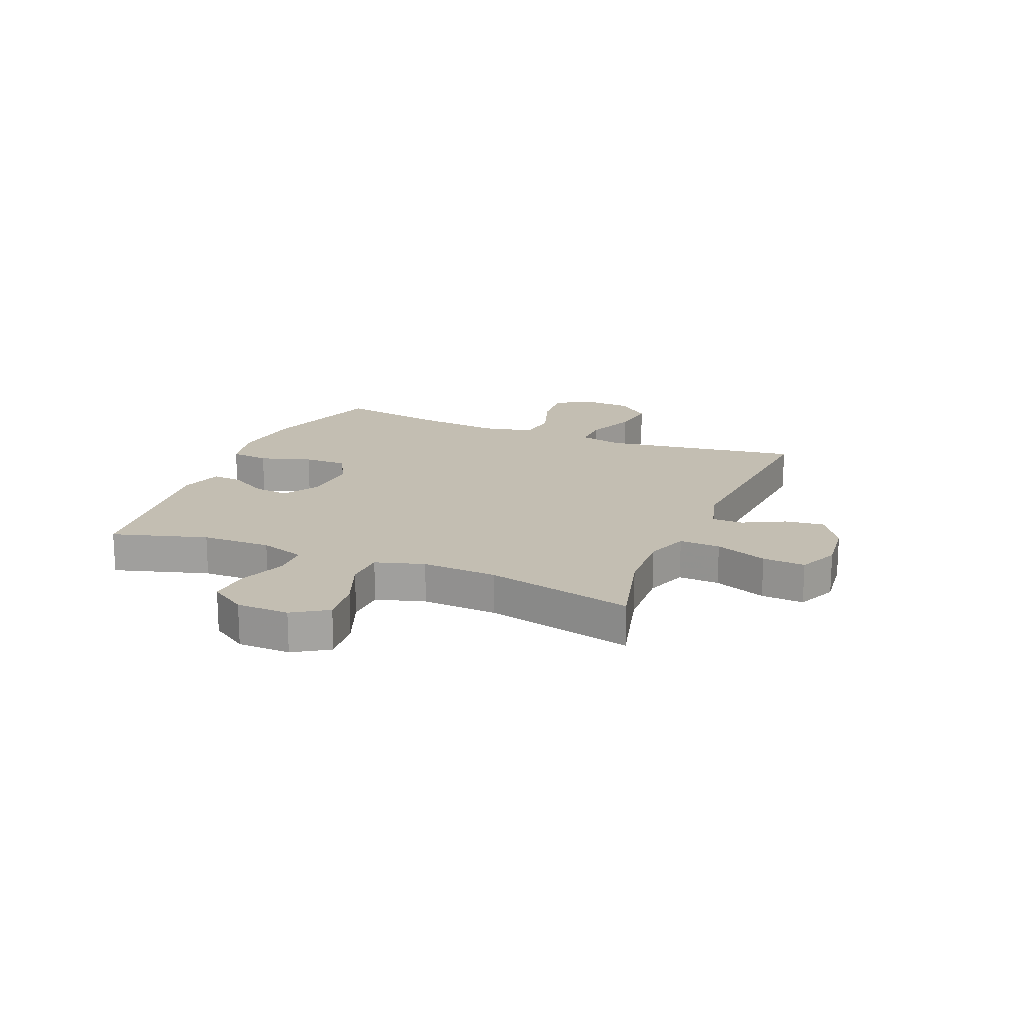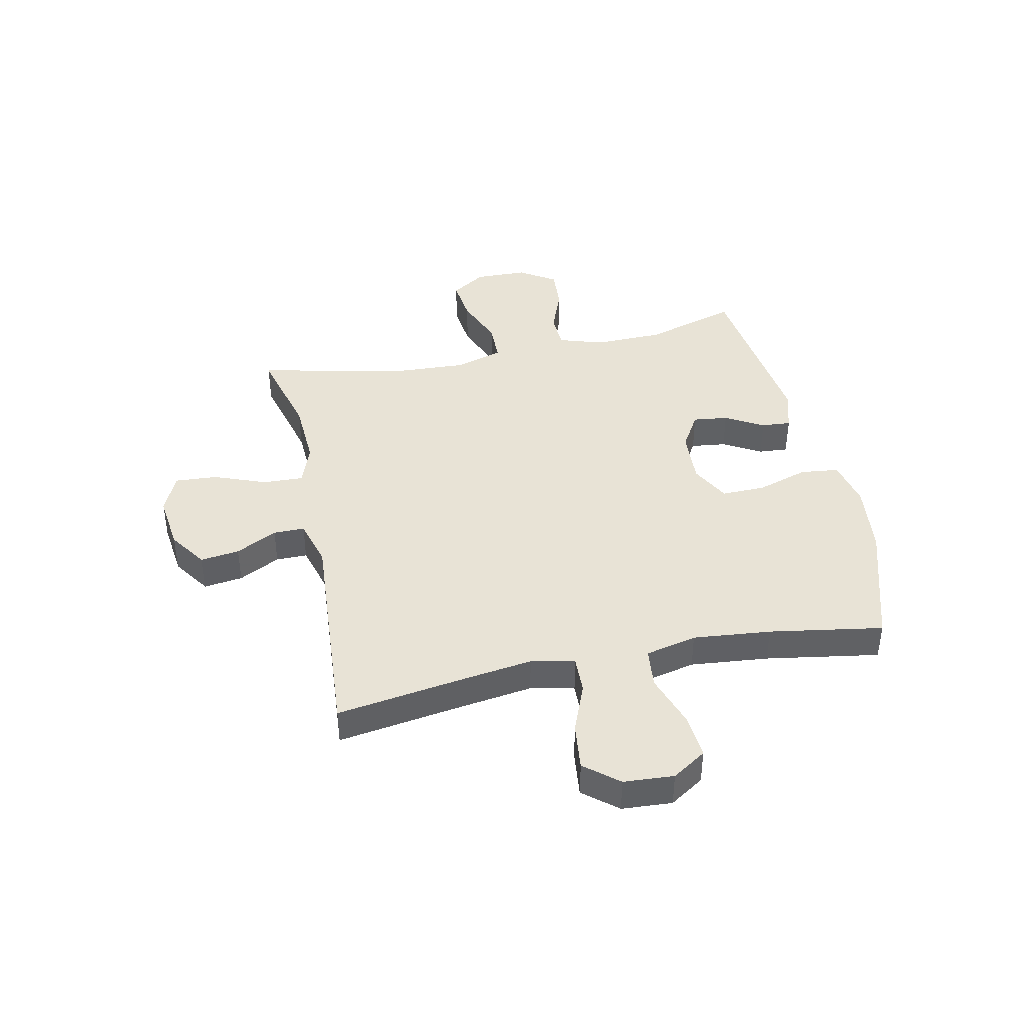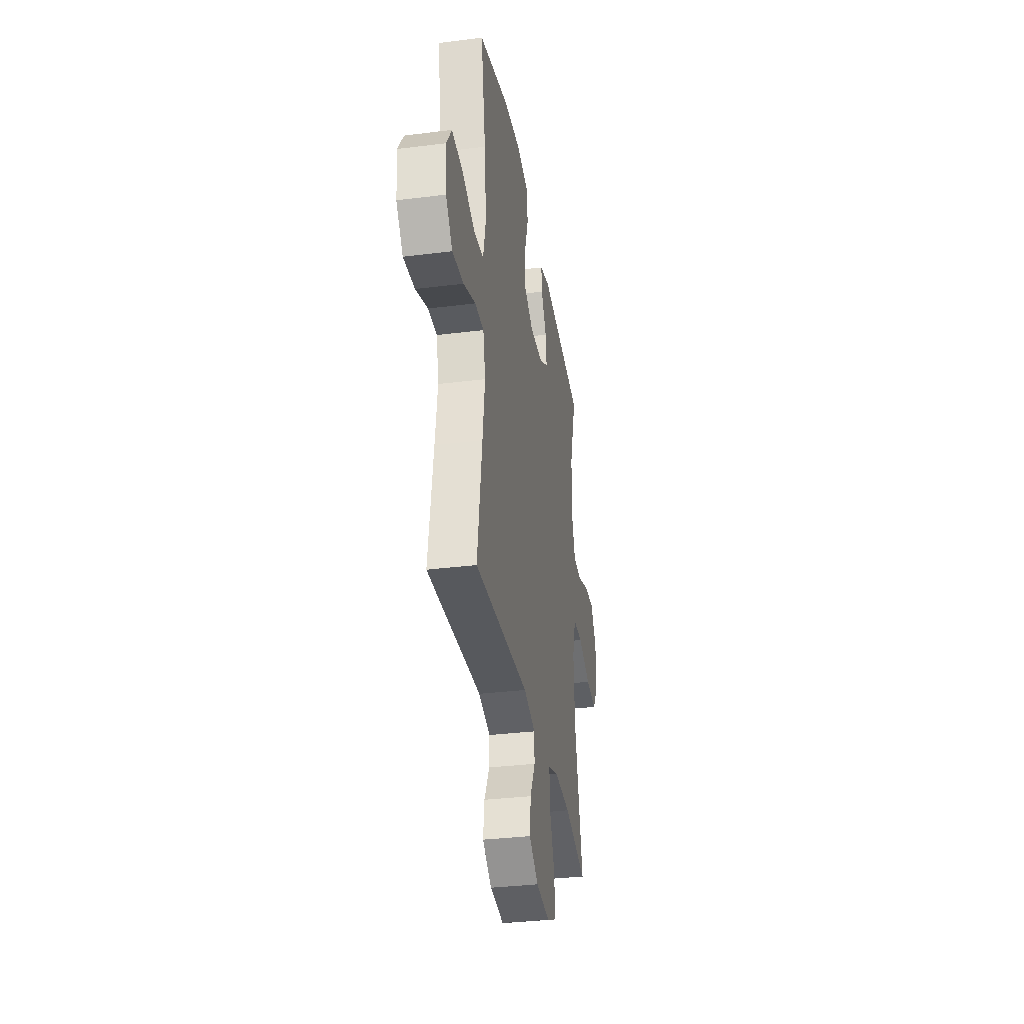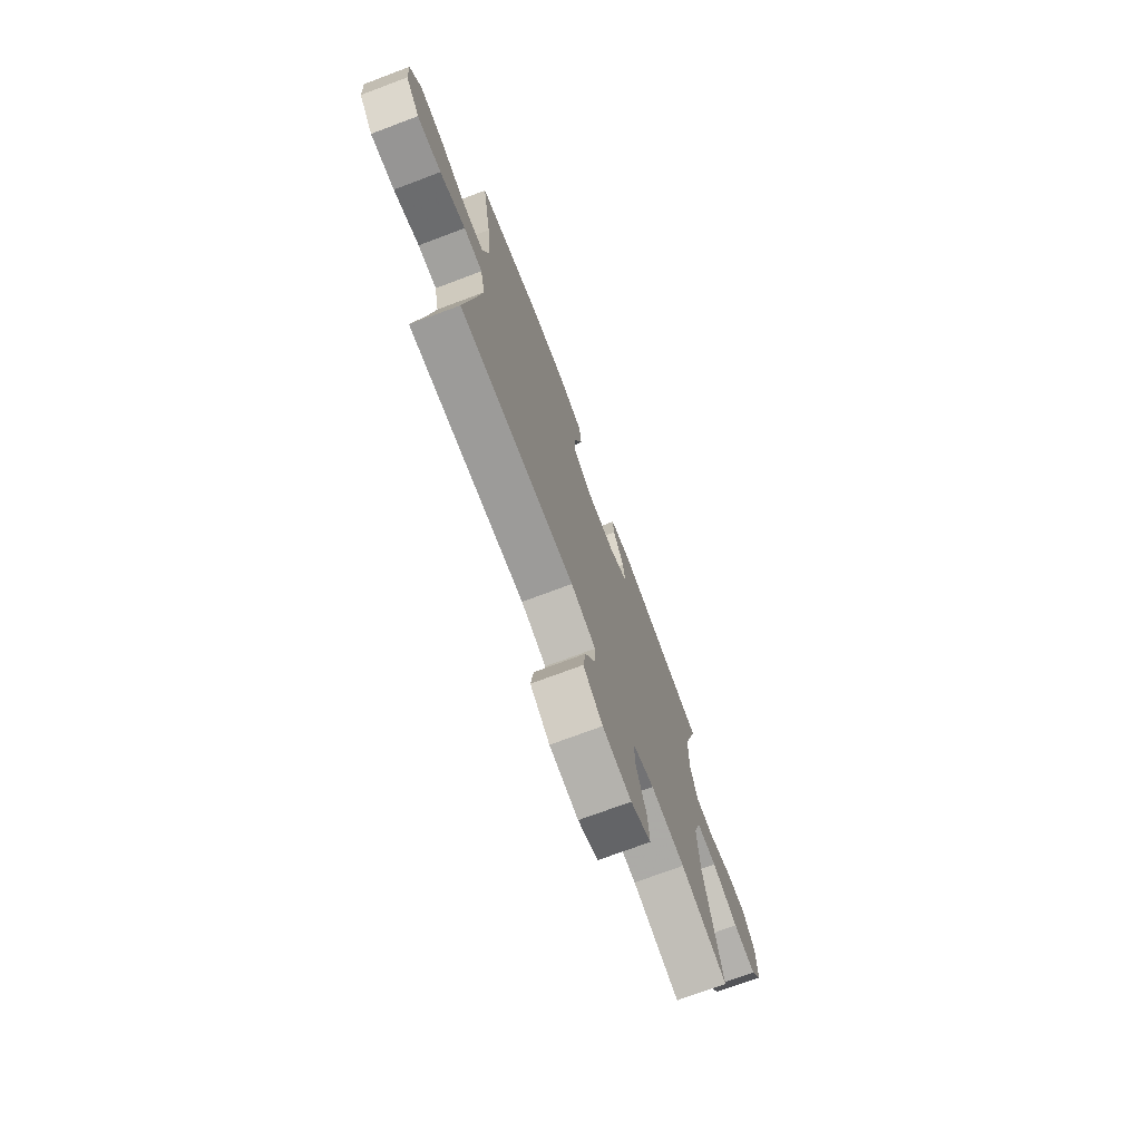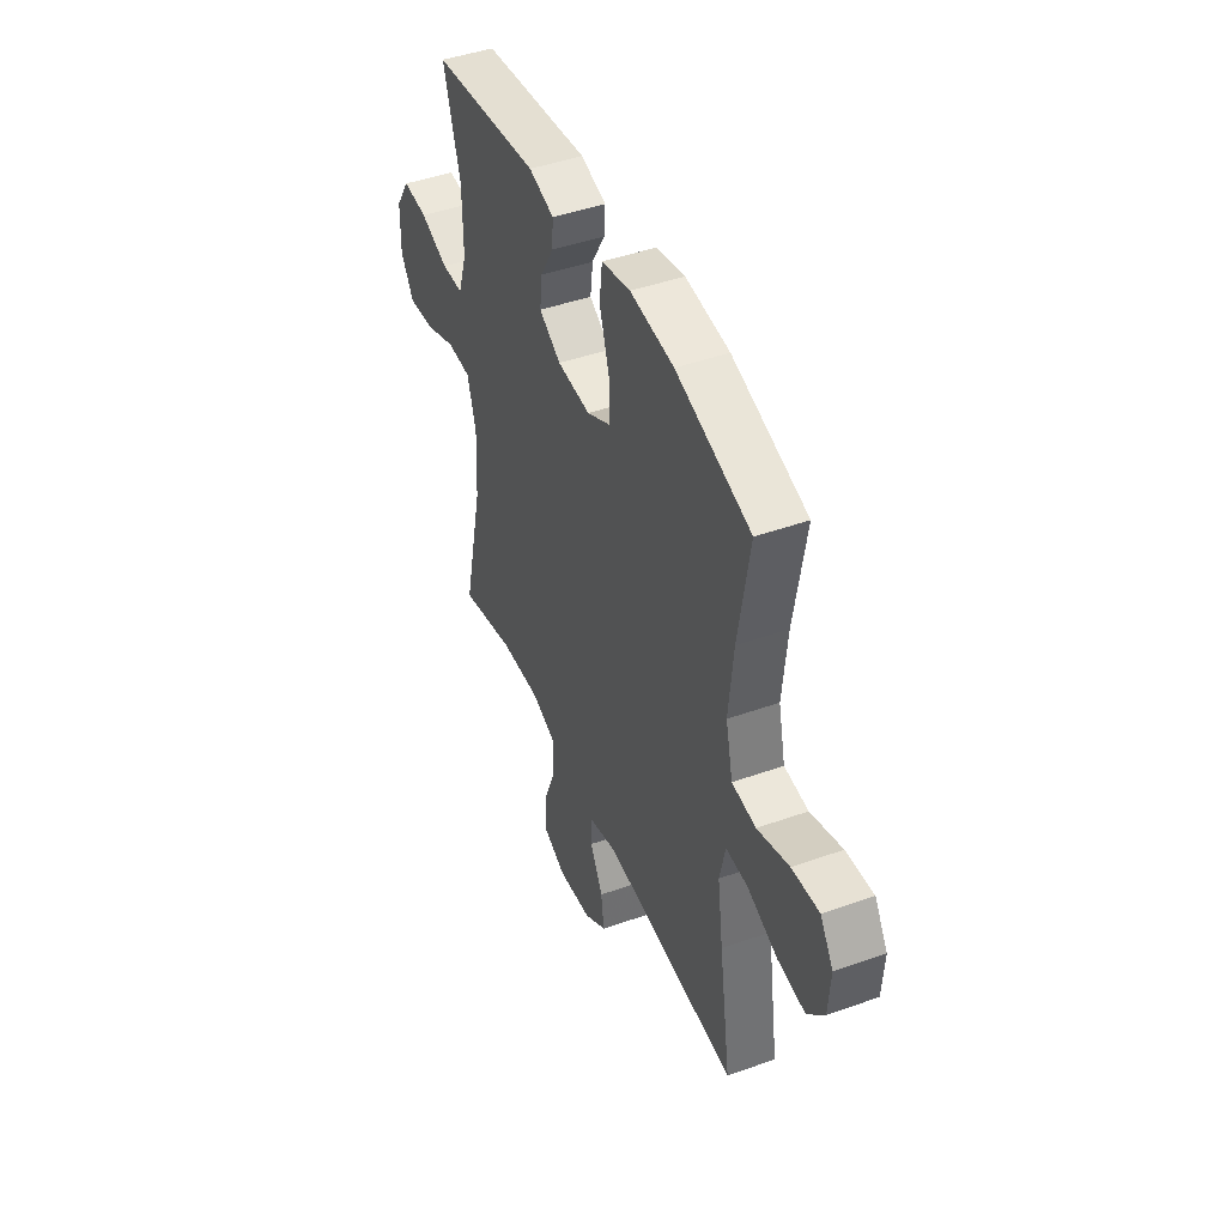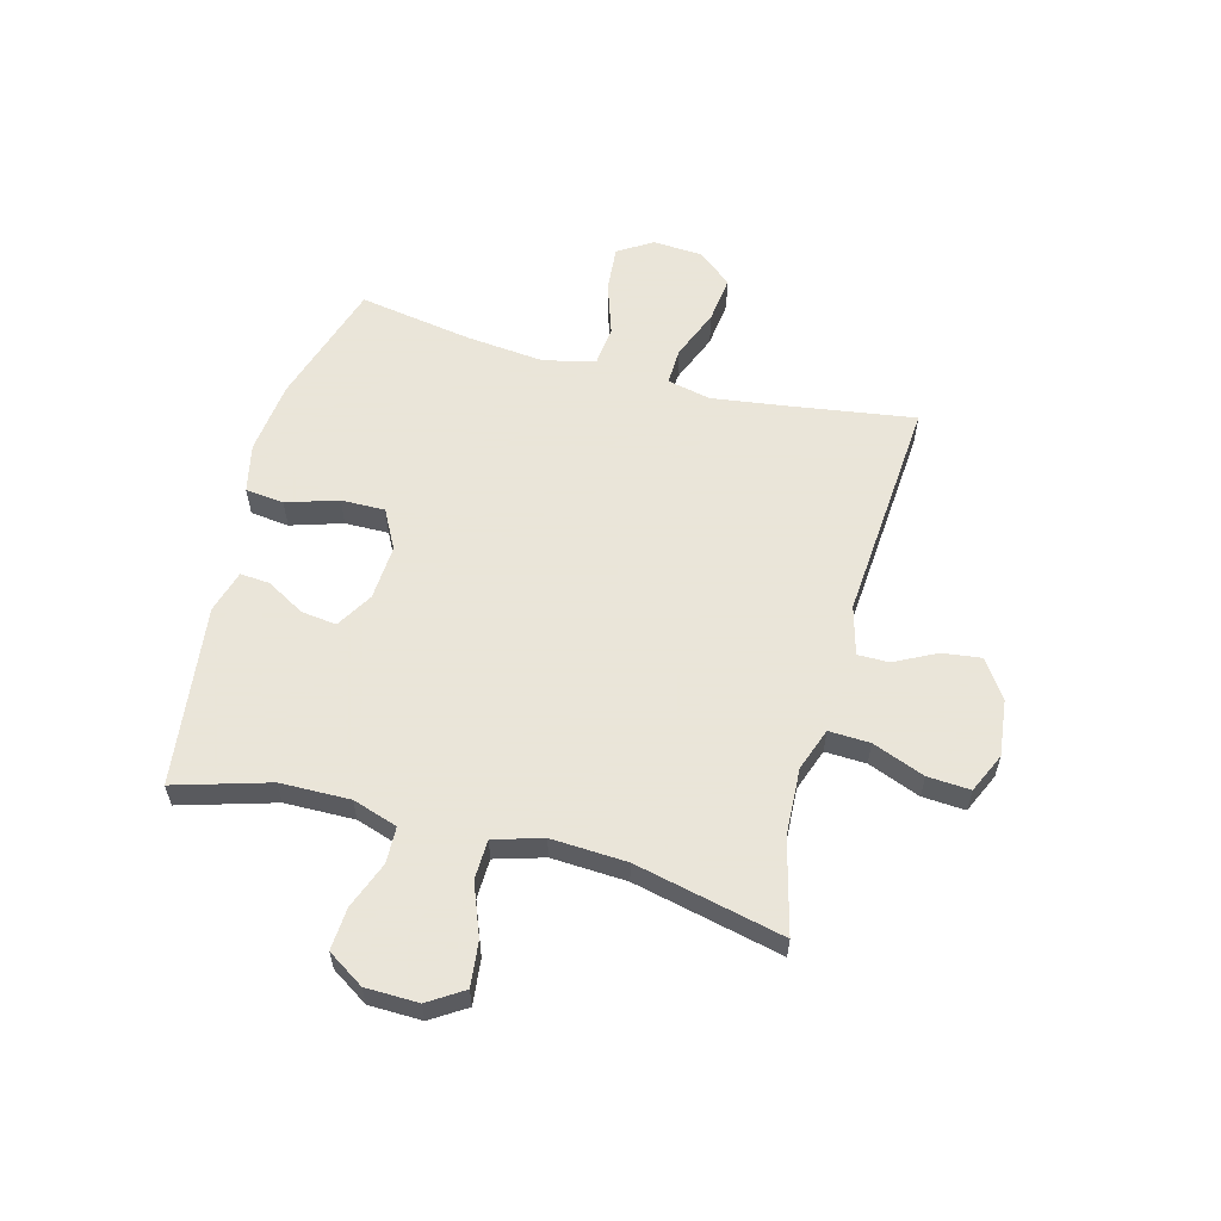
<metadata>
{"format":"obj","ext":"obj","renderer":"f3d","projection":"perspective","resolution":1024,"background":"white","views":[{"elev":17.5,"azim":112.5,"up":"+Y"},{"elev":41.6,"azim":-102.1,"up":"+Y"},{"elev":-33.9,"azim":-80.3,"up":"+Z"},{"elev":-73.6,"azim":-69.5,"up":"+Z"},{"elev":44.9,"azim":-112.4,"up":"+Z"},{"elev":58.6,"azim":105.0,"up":"+Y"}]}
</metadata>
<code>
v -0.5 0.07 -0.5
v -0.465 0.07 -0.266
v -0.448 0.07 -0.144
v -0.465 0.07 -0.066
v -0.531 0.07 -0.068
v -0.621 0.07 -0.104
v -0.705 0.07 -0.114
v -0.755 0.07 -0.054
v -0.761 0.07 0.036
v -0.722 0.07 0.097
v -0.64 0.07 0.09
v -0.545 0.07 0.058
v -0.473 0.07 0.066
v -0.452 0.07 0.158
v -0.466 0.07 0.297
v -0.5 0.07 0.5
v -0.277 0.07 0.569
v -0.146 0.07 0.584
v -0.06 0.07 0.565
v -0.052 0.07 0.496
v -0.081 0.07 0.404
v -0.082 0.07 0.326
v -0.012 0.07 0.289
v 0.087 0.07 0.295
v 0.152 0.07 0.334
v 0.144 0.07 0.397
v 0.105 0.07 0.465
v 0.101 0.07 0.518
v 0.177 0.07 0.54
v 0.5 0.07 0.5
v 0.45 0.07 0.332
v 0.448 0.07 0.208
v 0.474 0.07 0.128
v 0.539 0.07 0.126
v 0.623 0.07 0.158
v 0.698 0.07 0.163
v 0.74 0.07 0.098
v 0.742 0.07 0.004
v 0.702 0.07 -0.058
v 0.622 0.07 -0.049
v 0.53 0.07 -0.013
v 0.459 0.07 -0.015
v 0.433 0.07 -0.102
v 0.44 0.07 -0.236
v 0.5 0.07 -0.5
v 0.334 0.07 -0.457
v 0.214 0.07 -0.451
v 0.138 0.07 -0.478
v 0.141 0.07 -0.551
v 0.177 0.07 -0.644
v 0.182 0.07 -0.72
v 0.111 0.07 -0.752
v 0.01 0.07 -0.74
v -0.058 0.07 -0.694
v -0.049 0.07 -0.624
v -0.011 0.07 -0.55
v -0.011 0.07 -0.494
v -0.098 0.07 -0.47
v -0.5 0 -0.5
v -0.465 0 -0.266
v -0.448 0 -0.144
v -0.465 0 -0.066
v -0.531 0 -0.068
v -0.621 0 -0.104
v -0.705 0 -0.114
v -0.755 0 -0.054
v -0.761 0 0.036
v -0.722 0 0.097
v -0.64 0 0.09
v -0.545 0 0.058
v -0.473 0 0.066
v -0.452 0 0.158
v -0.466 0 0.297
v -0.5 0 0.5
v -0.277 0 0.569
v -0.146 0 0.584
v -0.06 0 0.565
v -0.052 0 0.496
v -0.081 0 0.404
v -0.082 0 0.326
v -0.012 0 0.289
v 0.087 0 0.295
v 0.152 0 0.334
v 0.144 0 0.397
v 0.105 0 0.465
v 0.101 0 0.518
v 0.177 0 0.54
v 0.5 0 0.5
v 0.45 0 0.332
v 0.448 0 0.208
v 0.474 0 0.128
v 0.539 0 0.126
v 0.623 0 0.158
v 0.698 0 0.163
v 0.74 0 0.098
v 0.742 0 0.004
v 0.702 0 -0.058
v 0.622 0 -0.049
v 0.53 0 -0.013
v 0.459 0 -0.015
v 0.433 0 -0.102
v 0.44 0 -0.236
v 0.5 0 -0.5
v 0.334 0 -0.457
v 0.214 0 -0.451
v 0.138 0 -0.478
v 0.141 0 -0.551
v 0.177 0 -0.644
v 0.182 0 -0.72
v 0.111 0 -0.752
v 0.01 0 -0.74
v -0.058 0 -0.694
v -0.049 0 -0.624
v -0.011 0 -0.55
v -0.011 0 -0.494
v -0.098 0 -0.47
f 53 54 55 56
f 53 56 57
f 52 53 57
f 49 50 51 52
f 48 49 52 57
f 47 48 57 58
f 44 45 46
f 43 44 46 47
f 42 43 47 58
f 38 39 40 41
f 38 41 42
f 37 38 42
f 34 35 36 37
f 33 34 37 42
f 32 33 42 58
f 28 29 30 31
f 26 27 28 31
f 25 26 31 32
f 24 25 32 58
f 18 19 20 21
f 18 21 22
f 15 16 17 18
f 14 15 18 22
f 13 14 22 23
f 9 10 11 12
f 7 8 9 12
f 5 6 7 12
f 4 5 12 13
f 3 4 13 23
f 24 58 1 2
f 2 3 23 24
f 114 113 112 111
f 115 114 111
f 115 111 110
f 110 109 108 107
f 115 110 107 106
f 116 115 106 105
f 104 103 102
f 105 104 102 101
f 116 105 101 100
f 99 98 97 96
f 100 99 96
f 100 96 95
f 95 94 93 92
f 100 95 92 91
f 116 100 91 90
f 89 88 87 86
f 89 86 85 84
f 90 89 84 83
f 116 90 83 82
f 79 78 77 76
f 80 79 76
f 76 75 74 73
f 80 76 73 72
f 81 80 72 71
f 70 69 68 67
f 70 67 66 65
f 70 65 64 63
f 71 70 63 62
f 81 71 62 61
f 60 59 116 82
f 82 81 61 60
f 1 59 60 2
f 2 60 61 3
f 3 61 62 4
f 4 62 63 5
f 5 63 64 6
f 6 64 65 7
f 7 65 66 8
f 8 66 67 9
f 9 67 68 10
f 10 68 69 11
f 11 69 70 12
f 12 70 71 13
f 13 71 72 14
f 14 72 73 15
f 15 73 74 16
f 16 74 75 17
f 17 75 76 18
f 18 76 77 19
f 19 77 78 20
f 20 78 79 21
f 21 79 80 22
f 22 80 81 23
f 23 81 82 24
f 24 82 83 25
f 25 83 84 26
f 26 84 85 27
f 27 85 86 28
f 28 86 87 29
f 29 87 88 30
f 30 88 89 31
f 31 89 90 32
f 32 90 91 33
f 33 91 92 34
f 34 92 93 35
f 35 93 94 36
f 36 94 95 37
f 37 95 96 38
f 38 96 97 39
f 39 97 98 40
f 40 98 99 41
f 41 99 100 42
f 42 100 101 43
f 43 101 102 44
f 44 102 103 45
f 45 103 104 46
f 46 104 105 47
f 47 105 106 48
f 48 106 107 49
f 49 107 108 50
f 50 108 109 51
f 51 109 110 52
f 52 110 111 53
f 53 111 112 54
f 54 112 113 55
f 55 113 114 56
f 56 114 115 57
f 57 115 116 58
f 58 116 59 1

</code>
